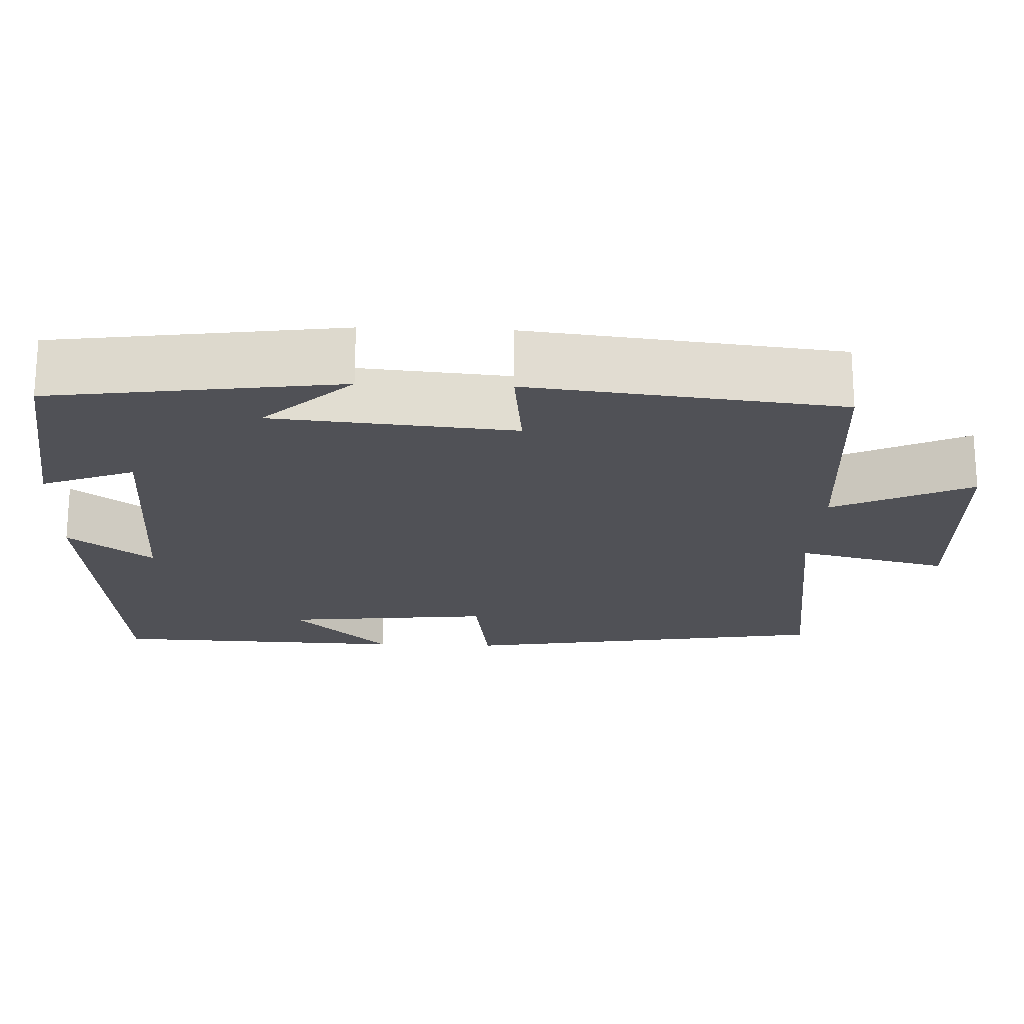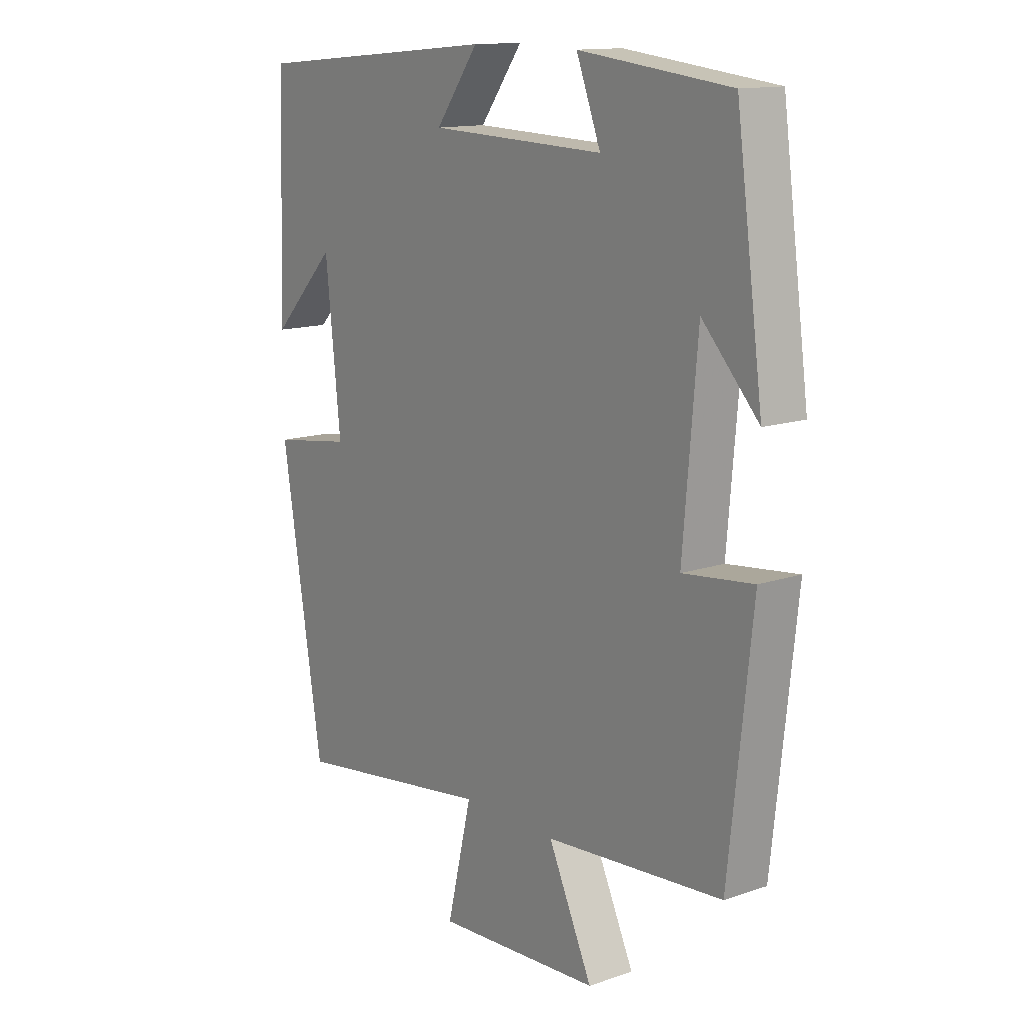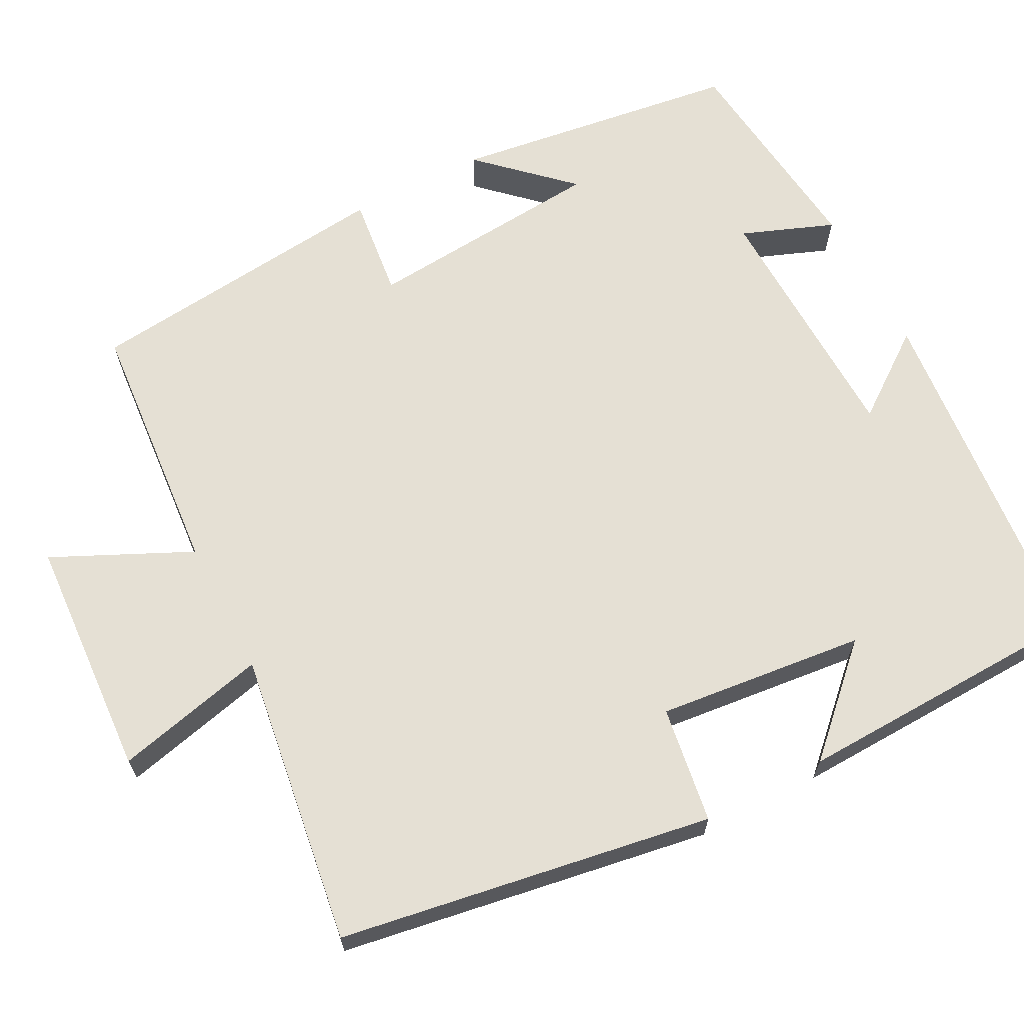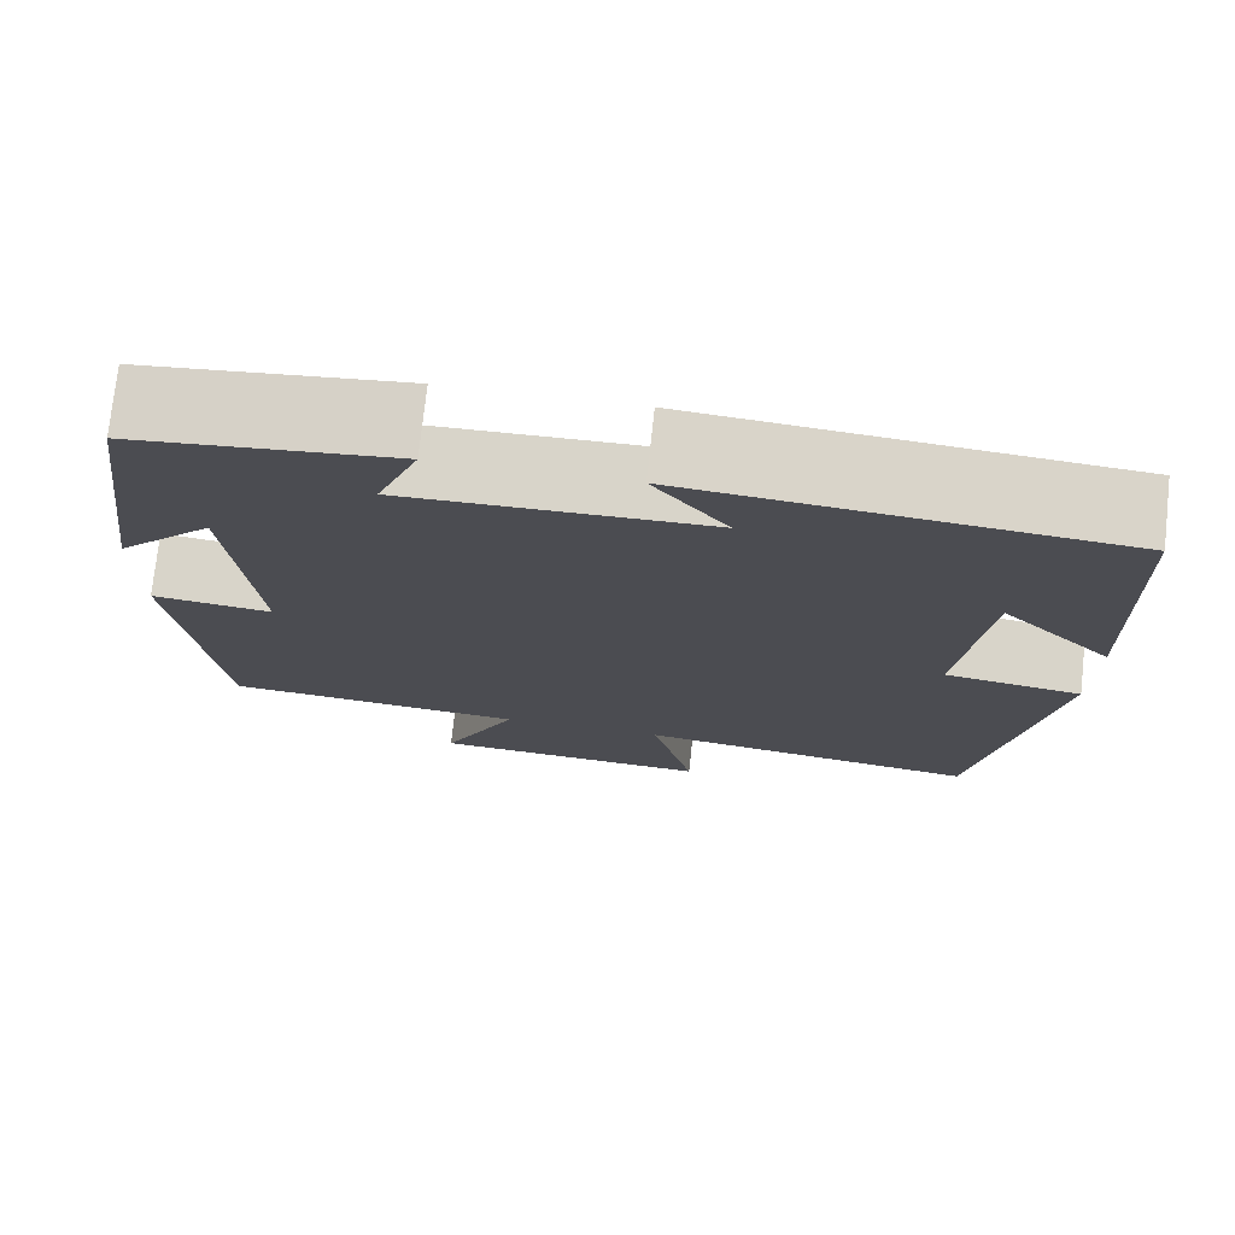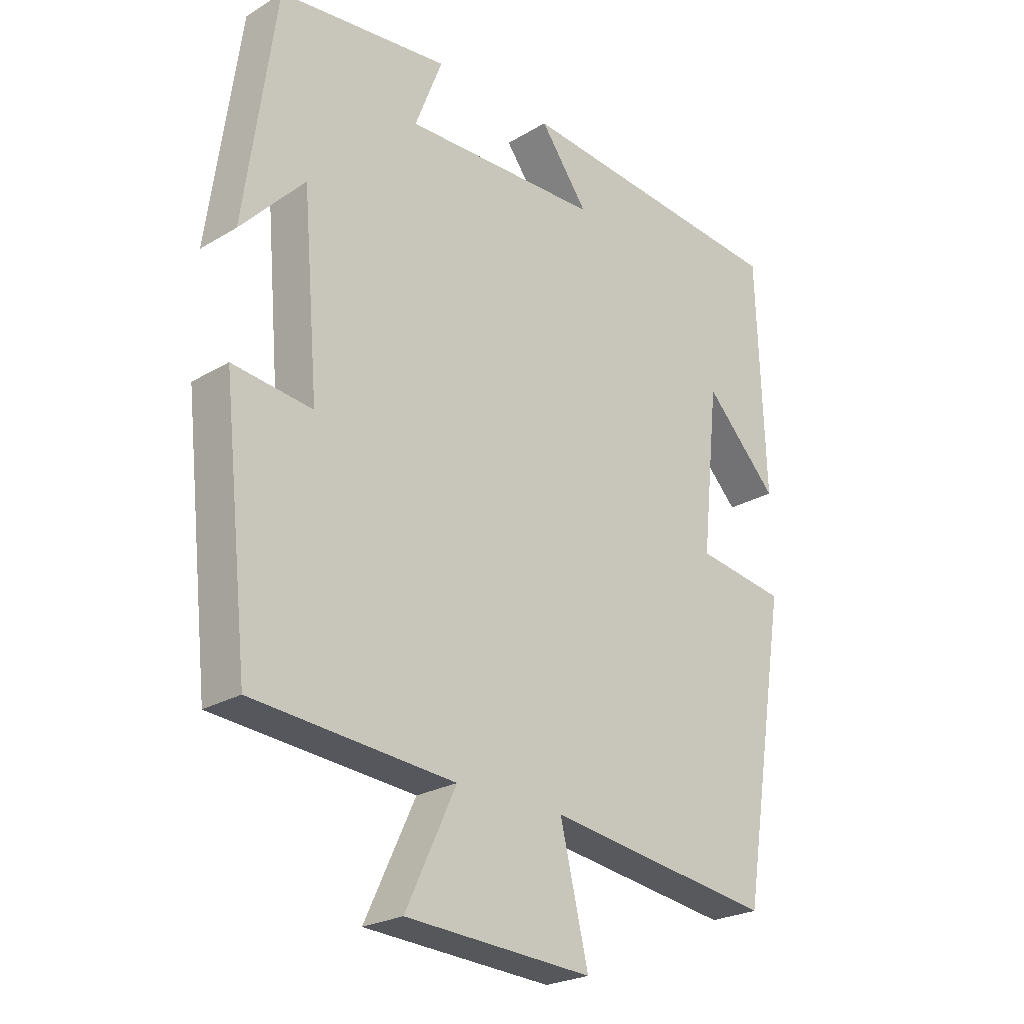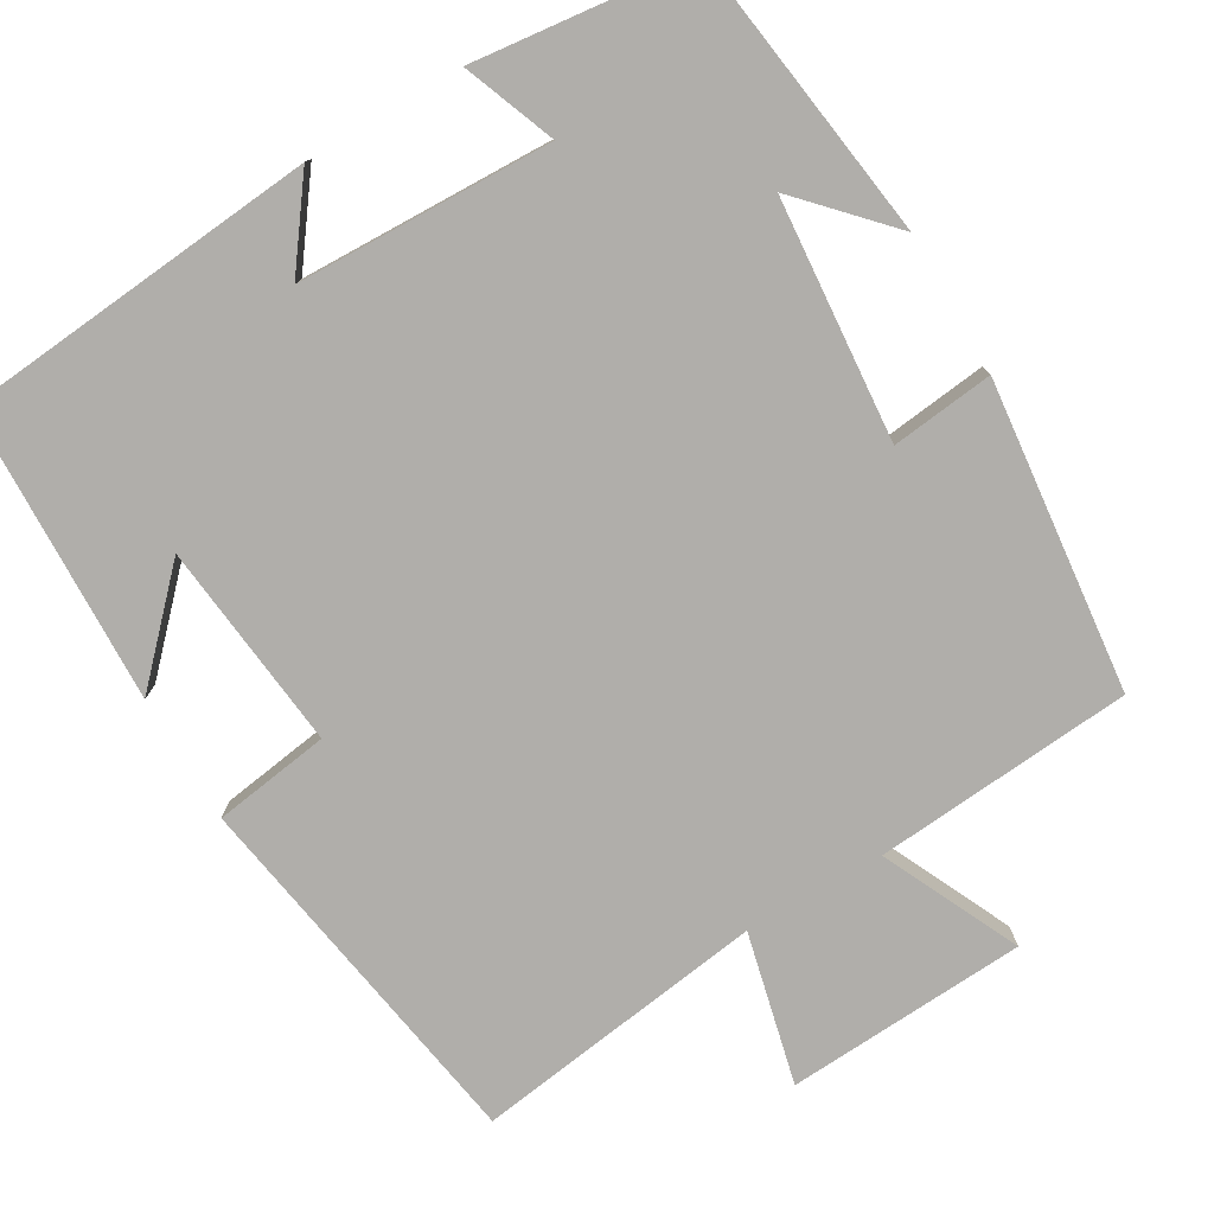
<metadata>
{"format":"obj","ext":"obj","renderer":"f3d","projection":"perspective","resolution":1024,"background":"white","views":[{"elev":-20.4,"azim":87.6,"up":"+Y"},{"elev":13.7,"azim":52.7,"up":"+Z"},{"elev":65.9,"azim":-117.5,"up":"+Y"},{"elev":75.1,"azim":-173.8,"up":"+Z"},{"elev":-24.2,"azim":134.6,"up":"+Z"},{"elev":-77.7,"azim":30.4,"up":"+Y"}]}
</metadata>
<code>
v 0.457 0.07 -0.473
v 0.128 0.07 -0.5
v 0.21 0.07 -0.675
v -0.096 0.07 -0.693
v -0.05 0.07 -0.5
v -0.423 0.07 -0.553
v -0.5 0.07 -0.08
v -0.352 0.07 -0.058
v -0.38 0.07 0.206
v -0.5 0.07 0.082
v -0.487 0.07 0.459
v -0.029 0.07 0.5
v -0.108 0.07 0.393
v 0.216 0.07 0.383
v 0.171 0.07 0.5
v 0.45 0.07 0.468
v 0.5 0.07 0.102
v 0.396 0.07 0.213
v 0.37 0.07 -0.093
v 0.5 0.07 -0.078
v 0.457 0 -0.473
v 0.128 0 -0.5
v 0.21 0 -0.675
v -0.096 0 -0.693
v -0.05 0 -0.5
v -0.423 0 -0.553
v -0.5 0 -0.08
v -0.352 0 -0.058
v -0.38 0 0.206
v -0.5 0 0.082
v -0.487 0 0.459
v -0.029 0 0.5
v -0.108 0 0.393
v 0.216 0 0.383
v 0.171 0 0.5
v 0.45 0 0.468
v 0.5 0 0.102
v 0.396 0 0.213
v 0.37 0 -0.093
v 0.5 0 -0.078
f 19 20 1 2
f 18 19 2
f 15 16 17 18
f 14 15 18
f 13 14 18 2
f 11 12 13
f 11 13 2
f 9 10 11
f 9 11 2 3
f 8 9 3
f 5 6 7 8
f 5 8 3
f 3 4 5
f 22 21 40 39
f 22 39 38
f 38 37 36 35
f 38 35 34
f 22 38 34 33
f 33 32 31
f 22 33 31
f 31 30 29
f 23 22 31 29
f 23 29 28
f 28 27 26 25
f 23 28 25
f 25 24 23
f 1 21 22 2
f 2 22 23 3
f 3 23 24 4
f 4 24 25 5
f 5 25 26 6
f 6 26 27 7
f 7 27 28 8
f 8 28 29 9
f 9 29 30 10
f 10 30 31 11
f 11 31 32 12
f 12 32 33 13
f 13 33 34 14
f 14 34 35 15
f 15 35 36 16
f 16 36 37 17
f 17 37 38 18
f 18 38 39 19
f 19 39 40 20
f 20 40 21 1

</code>
